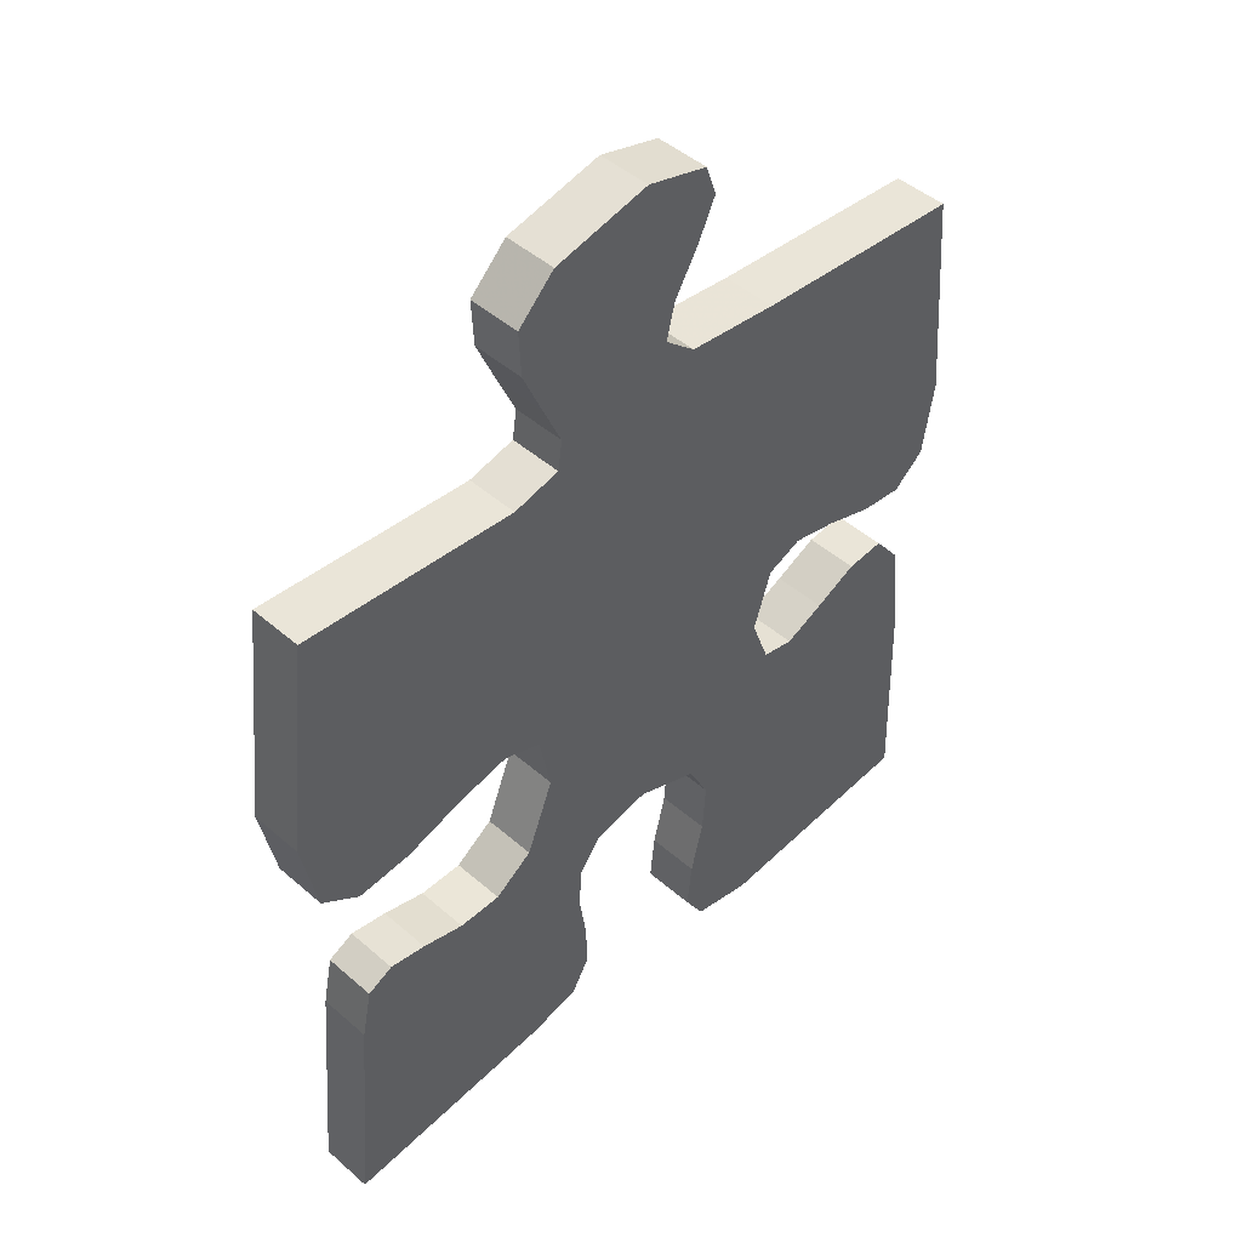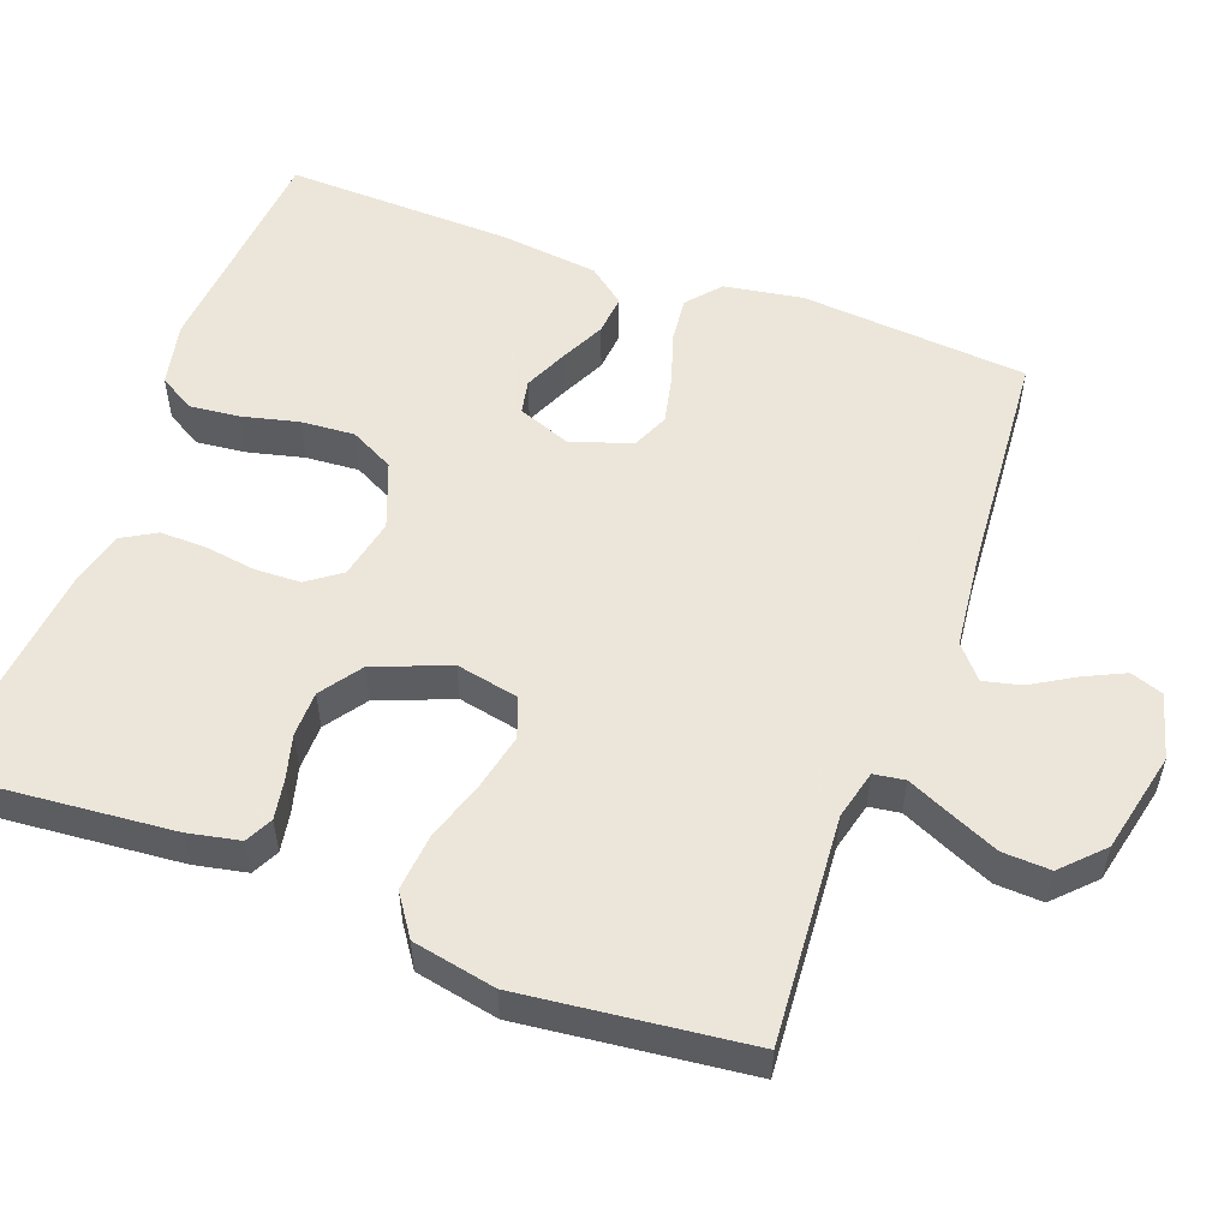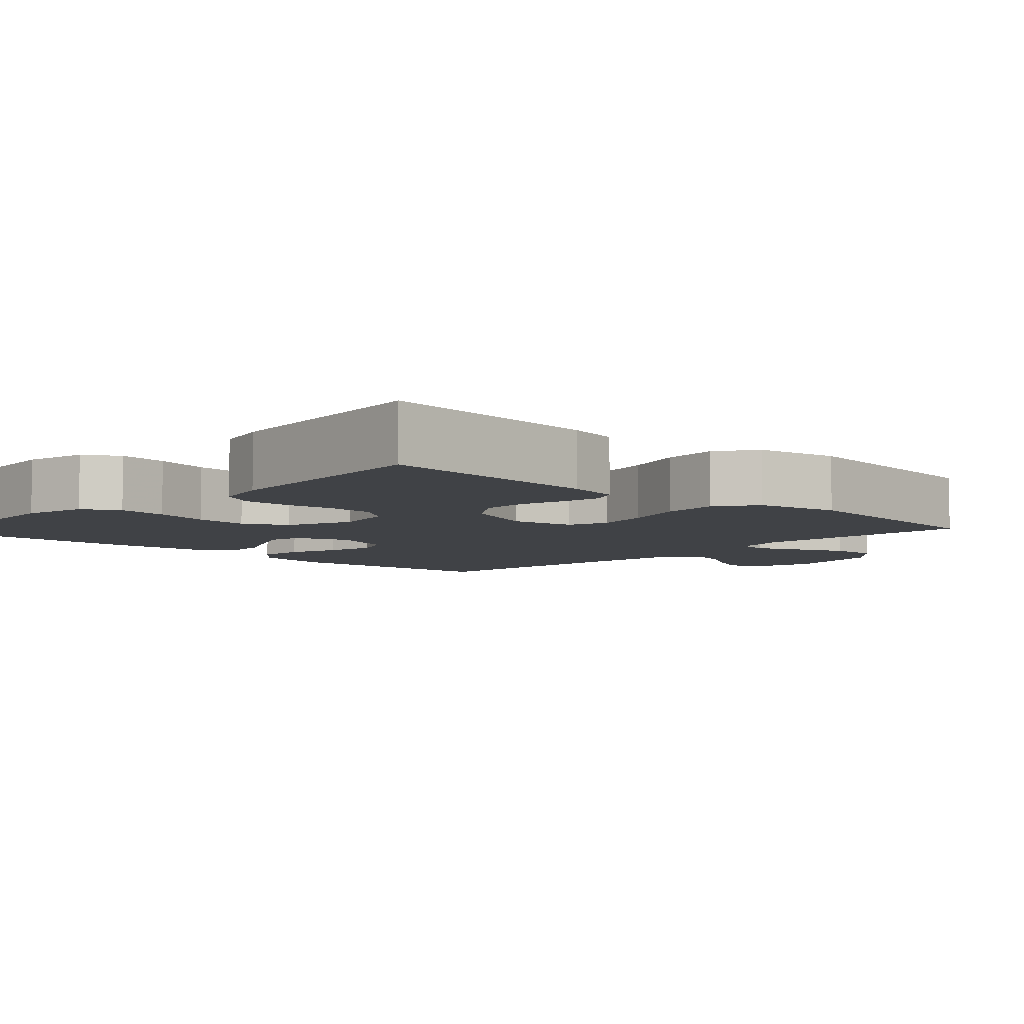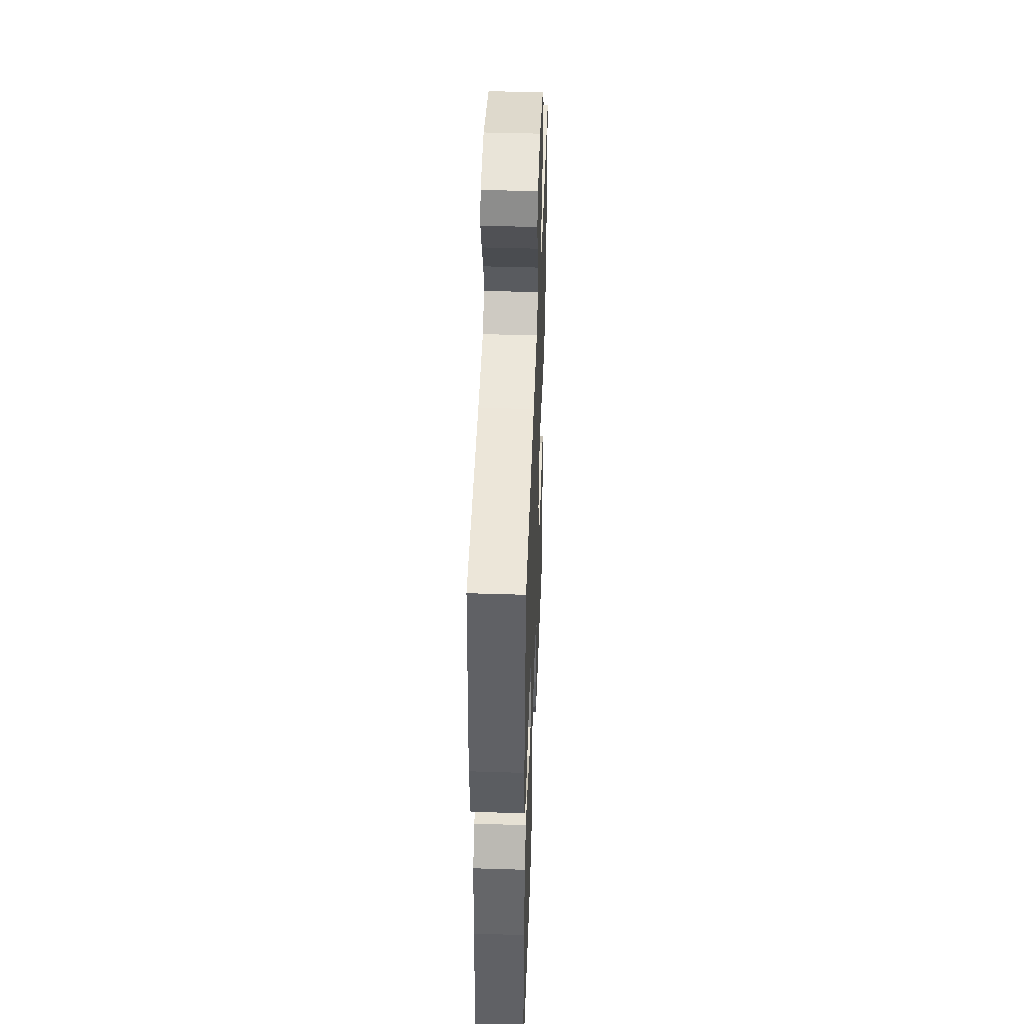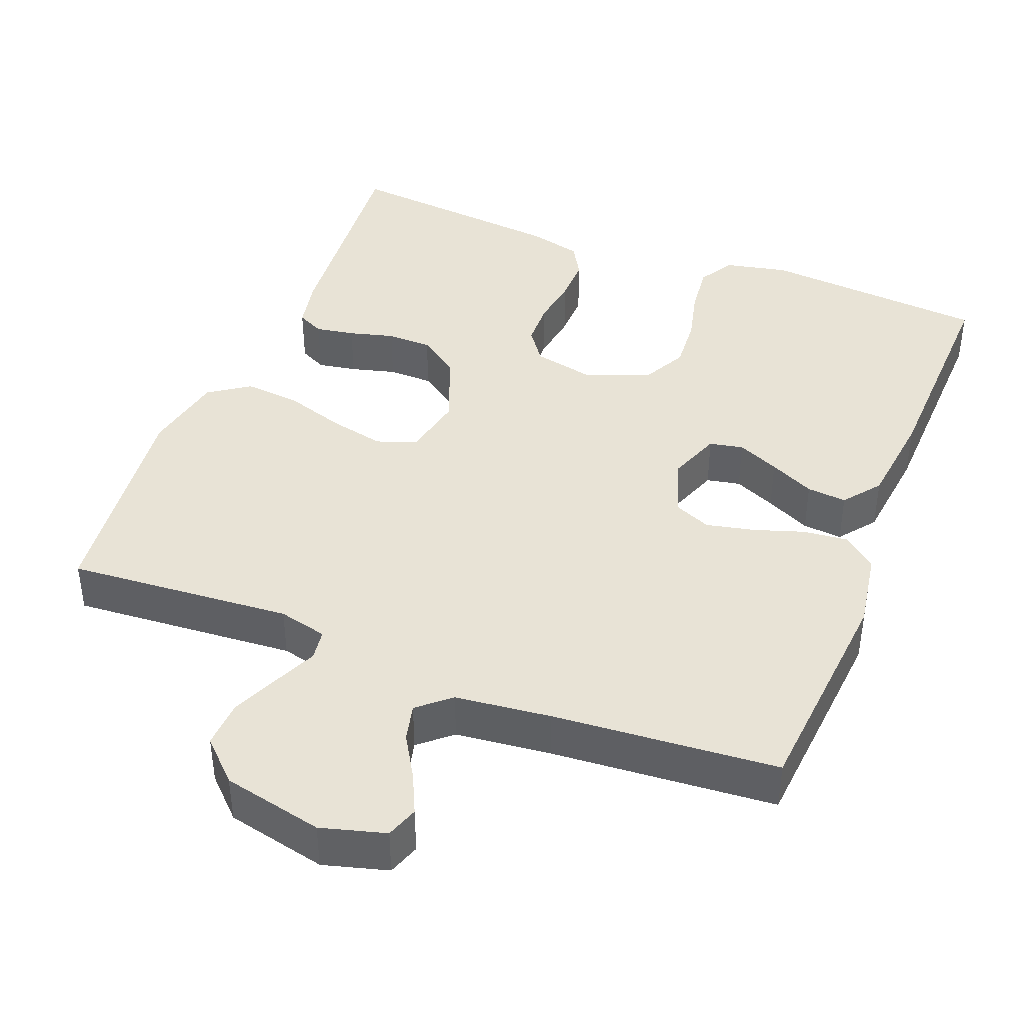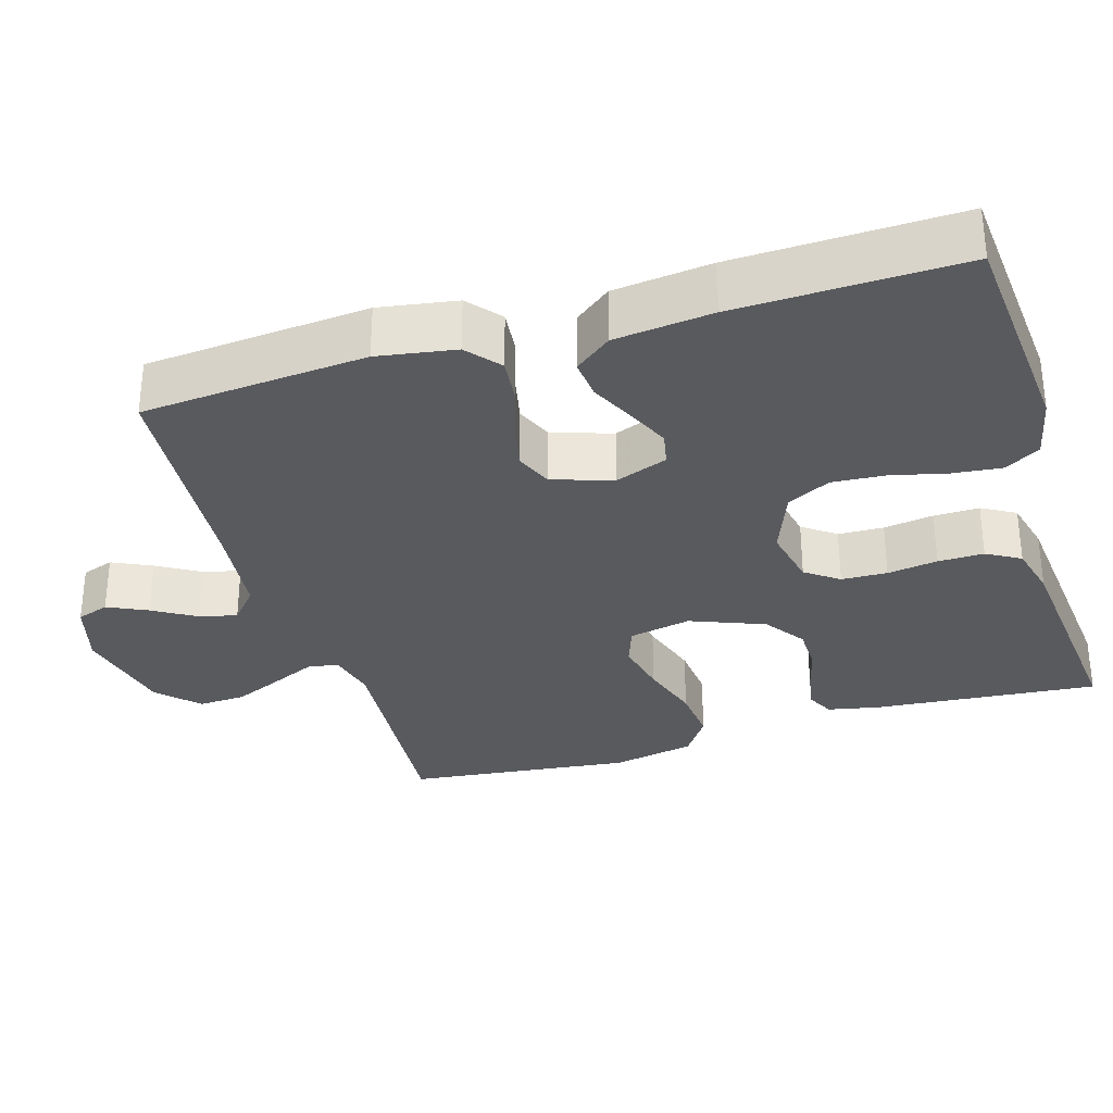
<metadata>
{"format":"obj","ext":"obj","renderer":"f3d","projection":"perspective","resolution":1024,"background":"white","views":[{"elev":46.5,"azim":-45.3,"up":"+Z"},{"elev":54.2,"azim":-69.7,"up":"+Y"},{"elev":-6.2,"azim":-133.4,"up":"+Y"},{"elev":44.6,"azim":92.1,"up":"+Z"},{"elev":41.5,"azim":21.4,"up":"+Y"},{"elev":-31.8,"azim":106.8,"up":"+Y"}]}
</metadata>
<code>
v -0.5 0.07 -0.5
v -0.474 0.07 -0.2
v -0.46 0.07 -0.131
v -0.424 0.07 -0.113
v -0.372 0.07 -0.122
v -0.312 0.07 -0.138
v -0.252 0.07 -0.137
v -0.198 0.07 -0.099
v -0.159 0.07 0
v -0.176 0.07 0.083
v -0.229 0.07 0.102
v -0.302 0.07 0.086
v -0.383 0.07 0.06
v -0.458 0.07 0.053
v -0.512 0.07 0.09
v -0.534 0.07 0.2
v -0.5 0.07 0.5
v -0.2 0.07 0.478
v -0.135 0.07 0.494
v -0.129 0.07 0.535
v -0.155 0.07 0.593
v -0.183 0.07 0.657
v -0.186 0.07 0.72
v -0.134 0.07 0.771
v 0 0.07 0.801
v 0.086 0.07 0.777
v 0.101 0.07 0.734
v 0.076 0.07 0.681
v 0.042 0.07 0.624
v 0.03 0.07 0.574
v 0.073 0.07 0.537
v 0.2 0.07 0.523
v 0.5 0.07 0.5
v 0.525 0.07 0.2
v 0.508 0.07 0.096
v 0.464 0.07 0.059
v 0.404 0.07 0.065
v 0.337 0.07 0.087
v 0.273 0.07 0.101
v 0.224 0.07 0.08
v 0.198 0.07 0
v 0.224 0.07 -0.07
v 0.269 0.07 -0.079
v 0.325 0.07 -0.054
v 0.385 0.07 -0.025
v 0.438 0.07 -0.02
v 0.476 0.07 -0.069
v 0.491 0.07 -0.2
v 0.5 0.07 -0.5
v 0.2 0.07 -0.525
v 0.116 0.07 -0.507
v 0.088 0.07 -0.46
v 0.095 0.07 -0.394
v 0.113 0.07 -0.32
v 0.118 0.07 -0.249
v 0.088 0.07 -0.191
v 0 0.07 -0.157
v -0.08 0.07 -0.174
v -0.112 0.07 -0.218
v -0.114 0.07 -0.279
v -0.104 0.07 -0.346
v -0.103 0.07 -0.407
v -0.129 0.07 -0.452
v -0.2 0.07 -0.47
v -0.5 0 -0.5
v -0.474 0 -0.2
v -0.46 0 -0.131
v -0.424 0 -0.113
v -0.372 0 -0.122
v -0.312 0 -0.138
v -0.252 0 -0.137
v -0.198 0 -0.099
v -0.159 0 0
v -0.176 0 0.083
v -0.229 0 0.102
v -0.302 0 0.086
v -0.383 0 0.06
v -0.458 0 0.053
v -0.512 0 0.09
v -0.534 0 0.2
v -0.5 0 0.5
v -0.2 0 0.478
v -0.135 0 0.494
v -0.129 0 0.535
v -0.155 0 0.593
v -0.183 0 0.657
v -0.186 0 0.72
v -0.134 0 0.771
v 0 0 0.801
v 0.086 0 0.777
v 0.101 0 0.734
v 0.076 0 0.681
v 0.042 0 0.624
v 0.03 0 0.574
v 0.073 0 0.537
v 0.2 0 0.523
v 0.5 0 0.5
v 0.525 0 0.2
v 0.508 0 0.096
v 0.464 0 0.059
v 0.404 0 0.065
v 0.337 0 0.087
v 0.273 0 0.101
v 0.224 0 0.08
v 0.198 0 0
v 0.224 0 -0.07
v 0.269 0 -0.079
v 0.325 0 -0.054
v 0.385 0 -0.025
v 0.438 0 -0.02
v 0.476 0 -0.069
v 0.491 0 -0.2
v 0.5 0 -0.5
v 0.2 0 -0.525
v 0.116 0 -0.507
v 0.088 0 -0.46
v 0.095 0 -0.394
v 0.113 0 -0.32
v 0.118 0 -0.249
v 0.088 0 -0.191
v 0 0 -0.157
v -0.08 0 -0.174
v -0.112 0 -0.218
v -0.114 0 -0.279
v -0.104 0 -0.346
v -0.103 0 -0.407
v -0.129 0 -0.452
v -0.2 0 -0.47
f 60 61 62 63
f 59 60 63 64
f 51 52 53 54
f 51 54 55
f 50 51 55
f 49 50 55
f 48 49 55 56
f 44 45 46 47
f 43 44 47 48
f 42 43 48 56
f 35 36 37 38
f 35 38 39
f 32 33 34 35
f 31 32 35 39
f 30 31 39 40
f 26 27 28 29
f 24 25 26 29
f 24 29 30
f 20 21 22 23
f 20 23 24 30
f 15 16 17 18
f 15 18 19
f 12 13 14 15
f 11 12 15 19
f 10 11 19
f 9 10 19 20
f 3 4 5 6
f 1 2 3 6
f 59 64 1 6
f 58 59 6 7
f 57 58 7 8
f 41 42 56 57
f 41 57 8 9
f 30 40 41
f 9 20 30 41
f 127 126 125 124
f 128 127 124 123
f 118 117 116 115
f 119 118 115
f 119 115 114
f 119 114 113
f 120 119 113 112
f 111 110 109 108
f 112 111 108 107
f 120 112 107 106
f 102 101 100 99
f 103 102 99
f 99 98 97 96
f 103 99 96 95
f 104 103 95 94
f 93 92 91 90
f 93 90 89 88
f 94 93 88
f 87 86 85 84
f 94 88 87 84
f 82 81 80 79
f 83 82 79
f 79 78 77 76
f 83 79 76 75
f 83 75 74
f 84 83 74 73
f 70 69 68 67
f 70 67 66 65
f 70 65 128 123
f 71 70 123 122
f 72 71 122 121
f 121 120 106 105
f 73 72 121 105
f 105 104 94
f 105 94 84 73
f 1 65 66 2
f 2 66 67 3
f 3 67 68 4
f 4 68 69 5
f 5 69 70 6
f 6 70 71 7
f 7 71 72 8
f 8 72 73 9
f 9 73 74 10
f 10 74 75 11
f 11 75 76 12
f 12 76 77 13
f 13 77 78 14
f 14 78 79 15
f 15 79 80 16
f 16 80 81 17
f 17 81 82 18
f 18 82 83 19
f 19 83 84 20
f 20 84 85 21
f 21 85 86 22
f 22 86 87 23
f 23 87 88 24
f 24 88 89 25
f 25 89 90 26
f 26 90 91 27
f 27 91 92 28
f 28 92 93 29
f 29 93 94 30
f 30 94 95 31
f 31 95 96 32
f 32 96 97 33
f 33 97 98 34
f 34 98 99 35
f 35 99 100 36
f 36 100 101 37
f 37 101 102 38
f 38 102 103 39
f 39 103 104 40
f 40 104 105 41
f 41 105 106 42
f 42 106 107 43
f 43 107 108 44
f 44 108 109 45
f 45 109 110 46
f 46 110 111 47
f 47 111 112 48
f 48 112 113 49
f 49 113 114 50
f 50 114 115 51
f 51 115 116 52
f 52 116 117 53
f 53 117 118 54
f 54 118 119 55
f 55 119 120 56
f 56 120 121 57
f 57 121 122 58
f 58 122 123 59
f 59 123 124 60
f 60 124 125 61
f 61 125 126 62
f 62 126 127 63
f 63 127 128 64
f 64 128 65 1

</code>
